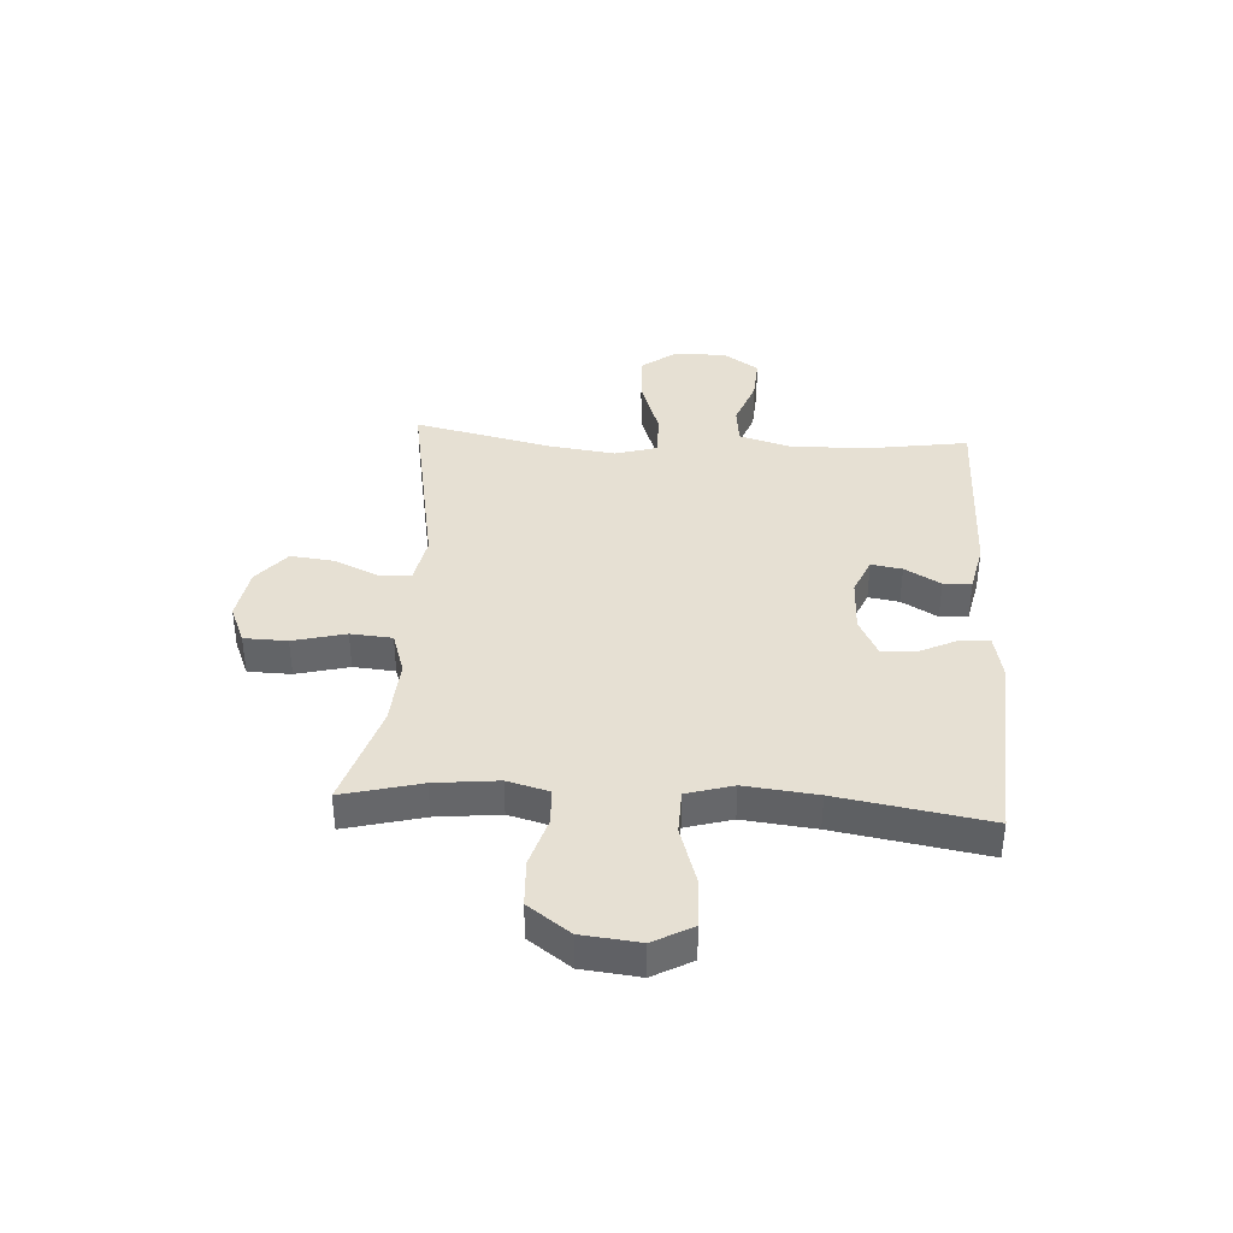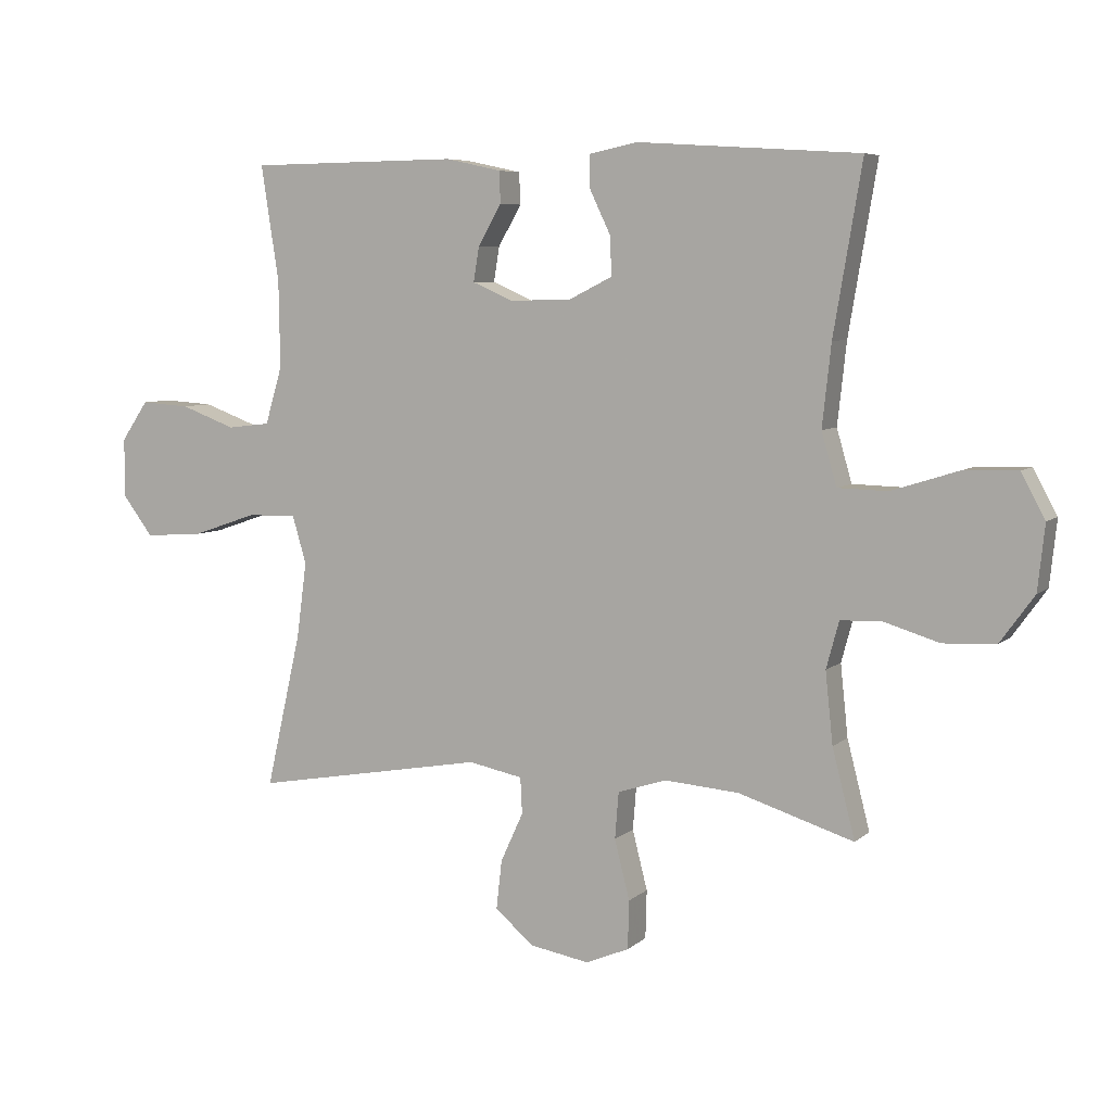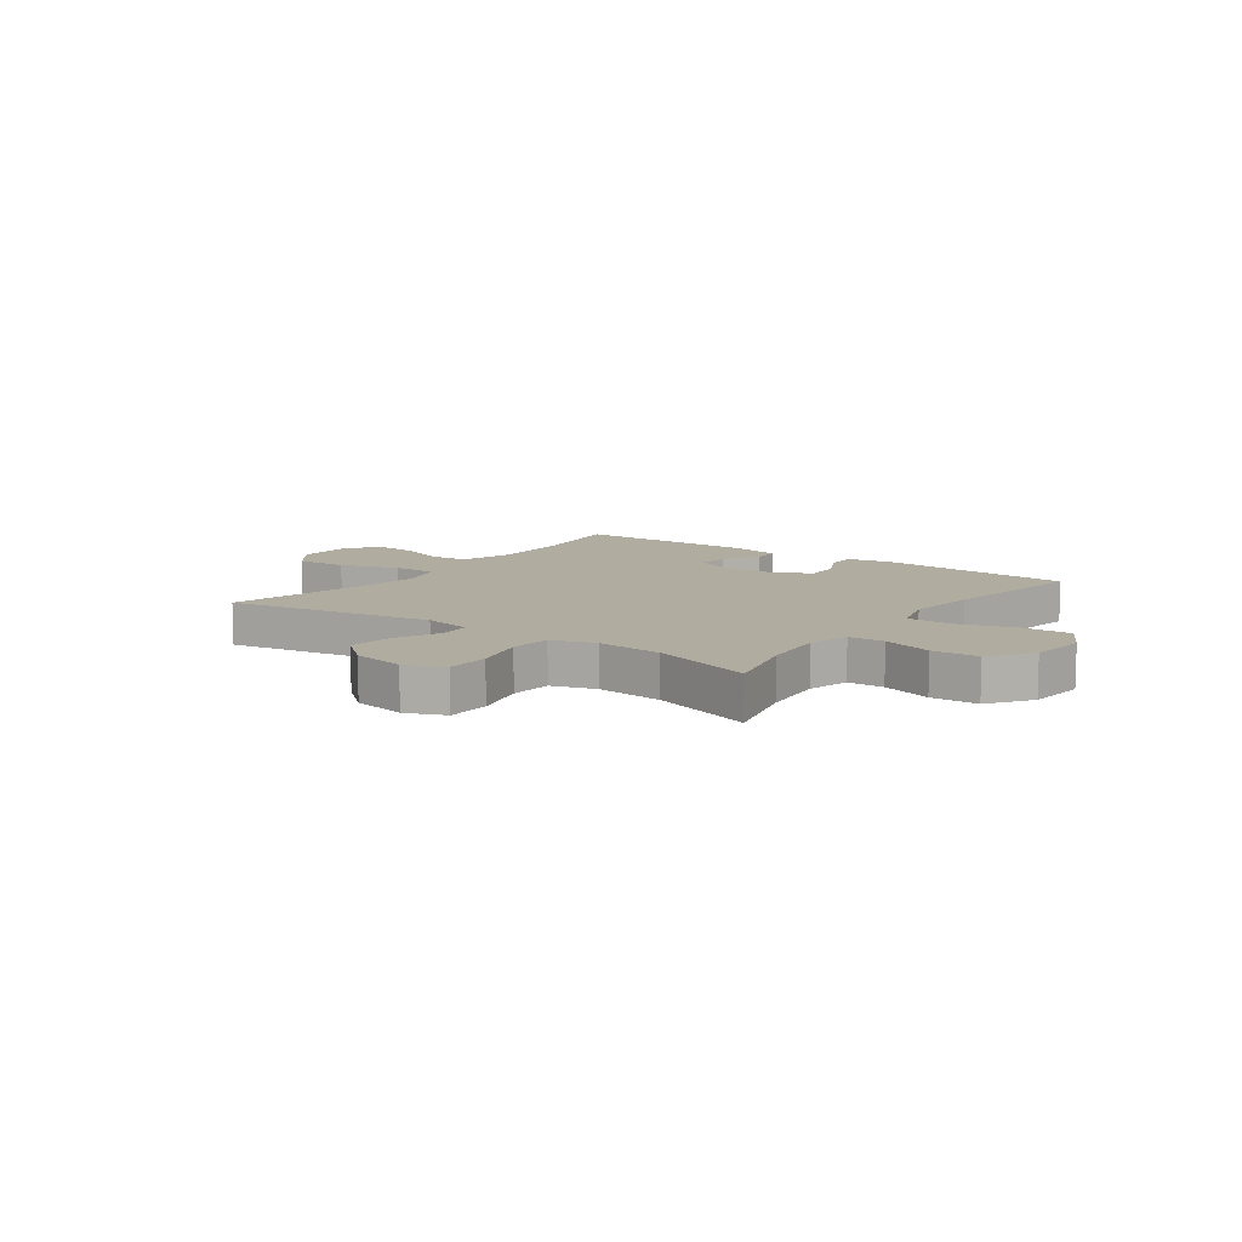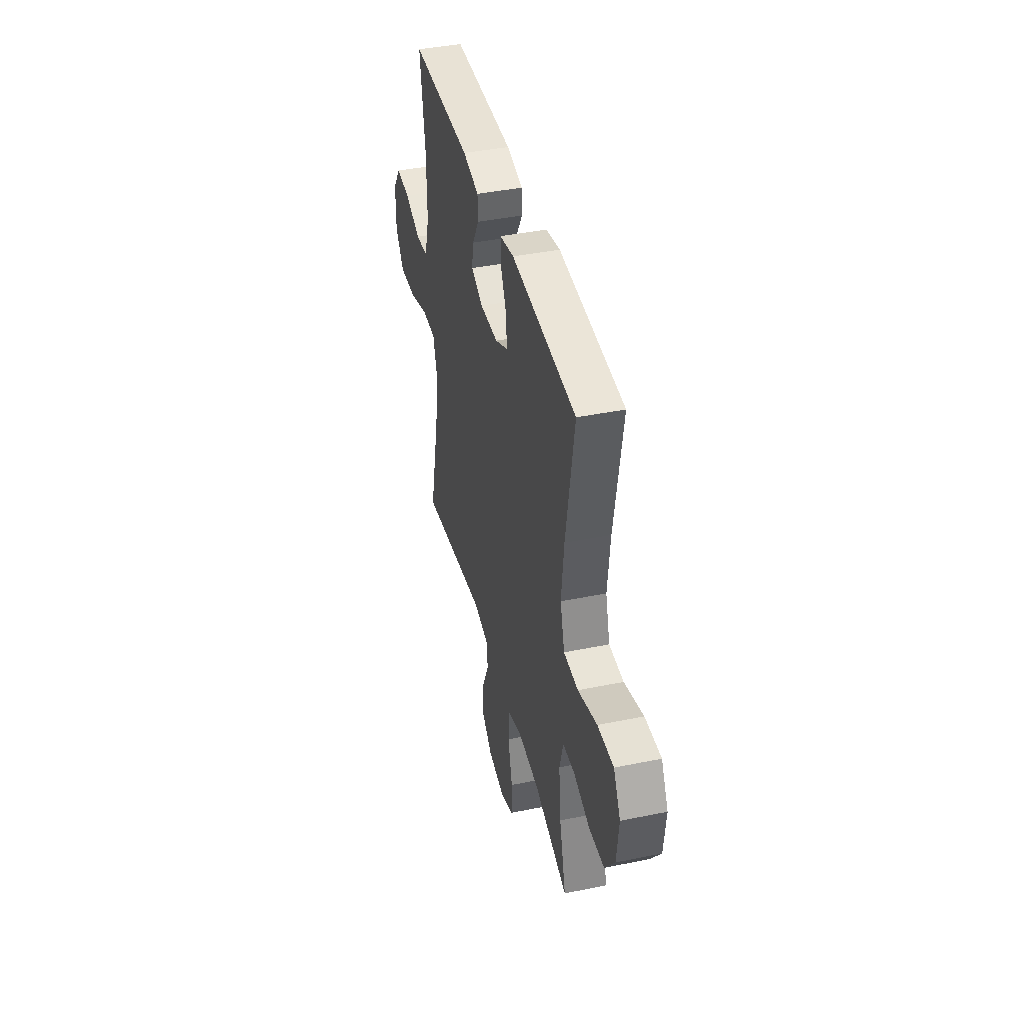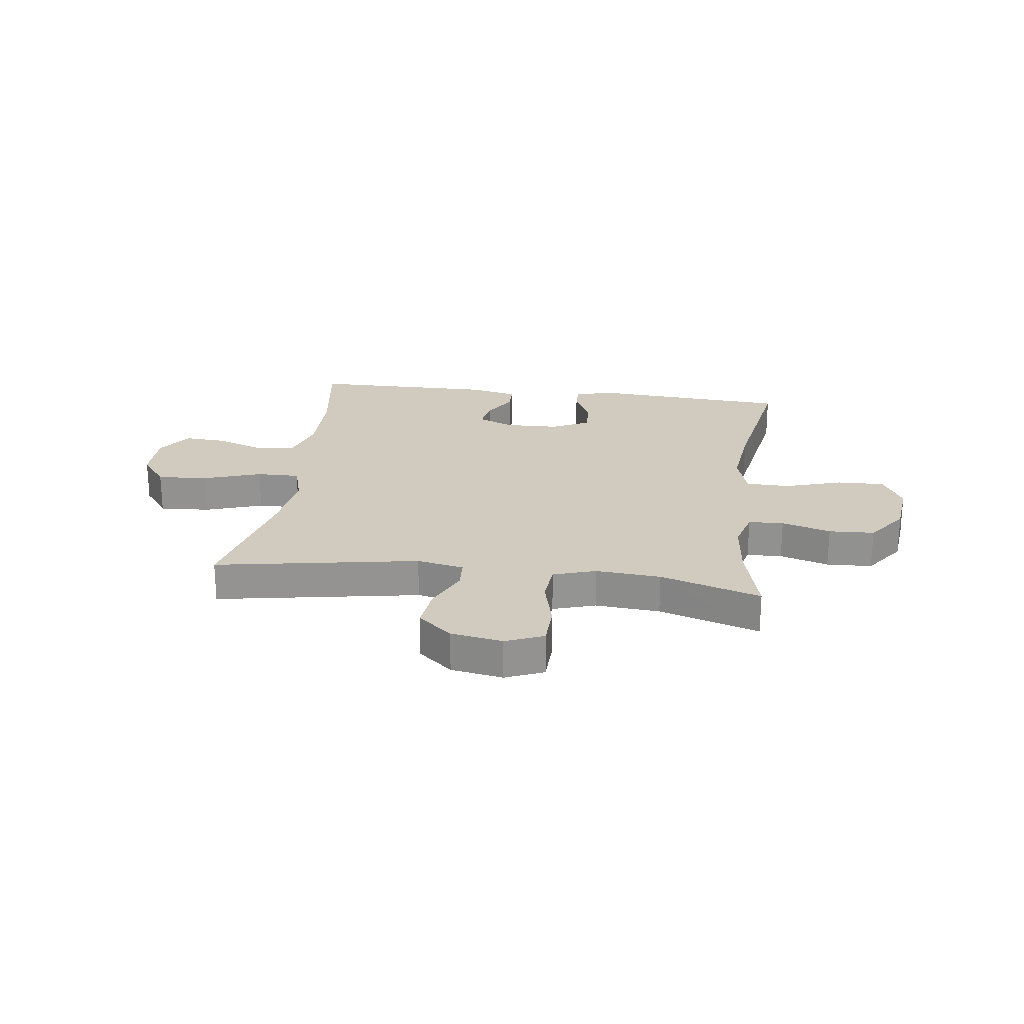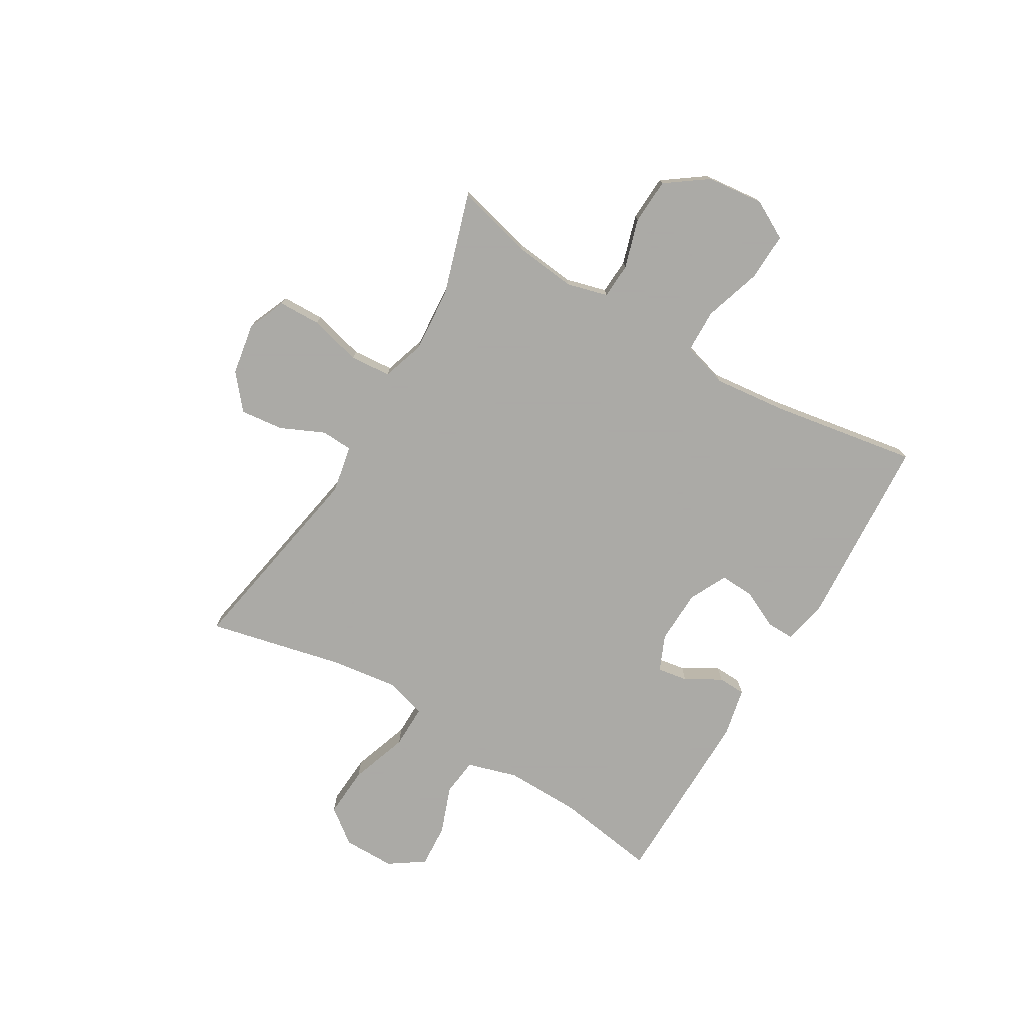
<metadata>
{"format":"obj","ext":"obj","renderer":"f3d","projection":"perspective","resolution":1024,"background":"white","views":[{"elev":38.3,"azim":-86.5,"up":"+Y"},{"elev":6.6,"azim":-155.1,"up":"+Z"},{"elev":10.1,"azim":-143.9,"up":"+Y"},{"elev":41.4,"azim":-103.9,"up":"+Z"},{"elev":23.4,"azim":-172.4,"up":"+Y"},{"elev":-75.7,"azim":-120.7,"up":"+Y"}]}
</metadata>
<code>
v 0.5 0.07 -0.5
v 0.131 0.07 -0.434
v 0.045 0.07 -0.451
v 0.042 0.07 -0.508
v 0.078 0.07 -0.587
v 0.087 0.07 -0.665
v 0.025 0.07 -0.717
v -0.069 0.07 -0.733
v -0.138 0.07 -0.704
v -0.14 0.07 -0.627
v -0.116 0.07 -0.533
v -0.122 0.07 -0.459
v -0.199 0.07 -0.434
v -0.317 0.07 -0.443
v -0.5 0.07 -0.5
v -0.464 0.07 -0.36
v -0.452 0.07 -0.247
v -0.472 0.07 -0.173
v -0.536 0.07 -0.17
v -0.625 0.07 -0.197
v -0.708 0.07 -0.193
v -0.762 0.07 -0.118
v -0.773 0.07 -0.015
v -0.735 0.07 0.055
v -0.648 0.07 0.052
v -0.544 0.07 0.019
v -0.465 0.07 0.021
v -0.441 0.07 0.104
v -0.455 0.07 0.233
v -0.5 0.07 0.5
v -0.148 0.07 0.523
v -0.071 0.07 0.507
v -0.072 0.07 0.456
v -0.105 0.07 0.387
v -0.108 0.07 0.325
v -0.04 0.07 0.291
v 0.058 0.07 0.288
v 0.123 0.07 0.316
v 0.114 0.07 0.371
v 0.077 0.07 0.435
v 0.079 0.07 0.485
v 0.167 0.07 0.504
v 0.5 0.07 0.5
v 0.472 0.07 0.317
v 0.47 0.07 0.18
v 0.497 0.07 0.089
v 0.565 0.07 0.081
v 0.652 0.07 0.113
v 0.73 0.07 0.118
v 0.773 0.07 0.055
v 0.773 0.07 -0.039
v 0.725 0.07 -0.102
v 0.633 0.07 -0.096
v 0.528 0.07 -0.06
v 0.45 0.07 -0.059
v 0.428 0.07 -0.134
v 0.444 0.07 -0.254
v 0.5 0 -0.5
v 0.131 0 -0.434
v 0.045 0 -0.451
v 0.042 0 -0.508
v 0.078 0 -0.587
v 0.087 0 -0.665
v 0.025 0 -0.717
v -0.069 0 -0.733
v -0.138 0 -0.704
v -0.14 0 -0.627
v -0.116 0 -0.533
v -0.122 0 -0.459
v -0.199 0 -0.434
v -0.317 0 -0.443
v -0.5 0 -0.5
v -0.464 0 -0.36
v -0.452 0 -0.247
v -0.472 0 -0.173
v -0.536 0 -0.17
v -0.625 0 -0.197
v -0.708 0 -0.193
v -0.762 0 -0.118
v -0.773 0 -0.015
v -0.735 0 0.055
v -0.648 0 0.052
v -0.544 0 0.019
v -0.465 0 0.021
v -0.441 0 0.104
v -0.455 0 0.233
v -0.5 0 0.5
v -0.148 0 0.523
v -0.071 0 0.507
v -0.072 0 0.456
v -0.105 0 0.387
v -0.108 0 0.325
v -0.04 0 0.291
v 0.058 0 0.288
v 0.123 0 0.316
v 0.114 0 0.371
v 0.077 0 0.435
v 0.079 0 0.485
v 0.167 0 0.504
v 0.5 0 0.5
v 0.472 0 0.317
v 0.47 0 0.18
v 0.497 0 0.089
v 0.565 0 0.081
v 0.652 0 0.113
v 0.73 0 0.118
v 0.773 0 0.055
v 0.773 0 -0.039
v 0.725 0 -0.102
v 0.633 0 -0.096
v 0.528 0 -0.06
v 0.45 0 -0.059
v 0.428 0 -0.134
v 0.444 0 -0.254
f 52 53 54
f 51 52 54
f 50 51 54
f 49 50 54
f 48 49 54
f 47 48 54
f 46 47 54 55
f 45 46 55
f 44 45 55 56
f 42 43 44
f 41 42 44
f 40 41 44
f 39 40 44
f 38 39 44 56
f 32 33 34
f 31 32 34
f 30 31 34
f 29 30 34
f 28 29 34 35
f 27 28 35 36
f 24 25 26
f 23 24 26
f 22 23 26
f 21 22 26
f 20 21 26
f 19 20 26
f 18 19 26 27
f 27 36 37
f 18 27 37
f 17 18 37
f 14 15 16
f 38 56 57
f 37 38 57
f 17 37 57
f 16 17 57
f 14 16 57
f 13 14 57
f 9 10 11
f 8 9 11
f 7 8 11
f 6 7 11
f 5 6 11
f 4 5 11
f 57 1 2
f 57 2 3
f 13 57 3
f 12 13 3
f 3 4 11 12
f 111 110 109
f 111 109 108
f 111 108 107
f 111 107 106
f 111 106 105
f 111 105 104
f 112 111 104 103
f 112 103 102
f 113 112 102 101
f 101 100 99
f 101 99 98
f 101 98 97
f 101 97 96
f 113 101 96 95
f 91 90 89
f 91 89 88
f 91 88 87
f 91 87 86
f 92 91 86 85
f 93 92 85 84
f 83 82 81
f 83 81 80
f 83 80 79
f 83 79 78
f 83 78 77
f 83 77 76
f 84 83 76 75
f 94 93 84
f 94 84 75
f 94 75 74
f 73 72 71
f 114 113 95
f 114 95 94
f 114 94 74
f 114 74 73
f 114 73 71
f 114 71 70
f 68 67 66
f 68 66 65
f 68 65 64
f 68 64 63
f 68 63 62
f 68 62 61
f 59 58 114
f 60 59 114
f 60 114 70
f 60 70 69
f 69 68 61 60
f 1 58 59 2
f 2 59 60 3
f 3 60 61 4
f 4 61 62 5
f 5 62 63 6
f 6 63 64 7
f 7 64 65 8
f 8 65 66 9
f 9 66 67 10
f 10 67 68 11
f 11 68 69 12
f 12 69 70 13
f 13 70 71 14
f 14 71 72 15
f 15 72 73 16
f 16 73 74 17
f 17 74 75 18
f 18 75 76 19
f 19 76 77 20
f 20 77 78 21
f 21 78 79 22
f 22 79 80 23
f 23 80 81 24
f 24 81 82 25
f 25 82 83 26
f 26 83 84 27
f 27 84 85 28
f 28 85 86 29
f 29 86 87 30
f 30 87 88 31
f 31 88 89 32
f 32 89 90 33
f 33 90 91 34
f 34 91 92 35
f 35 92 93 36
f 36 93 94 37
f 37 94 95 38
f 38 95 96 39
f 39 96 97 40
f 40 97 98 41
f 41 98 99 42
f 42 99 100 43
f 43 100 101 44
f 44 101 102 45
f 45 102 103 46
f 46 103 104 47
f 47 104 105 48
f 48 105 106 49
f 49 106 107 50
f 50 107 108 51
f 51 108 109 52
f 52 109 110 53
f 53 110 111 54
f 54 111 112 55
f 55 112 113 56
f 56 113 114 57
f 57 114 58 1

</code>
